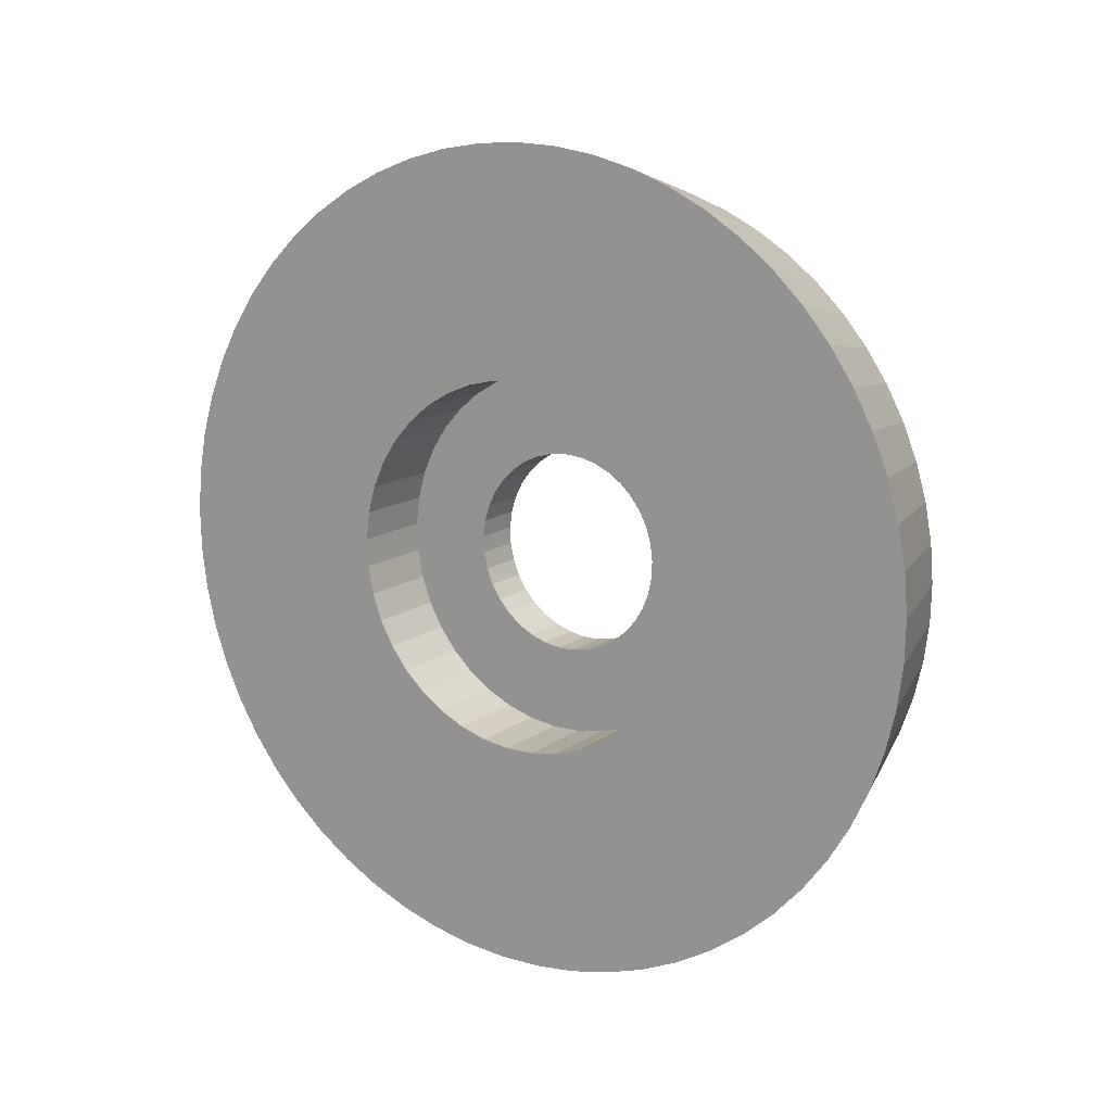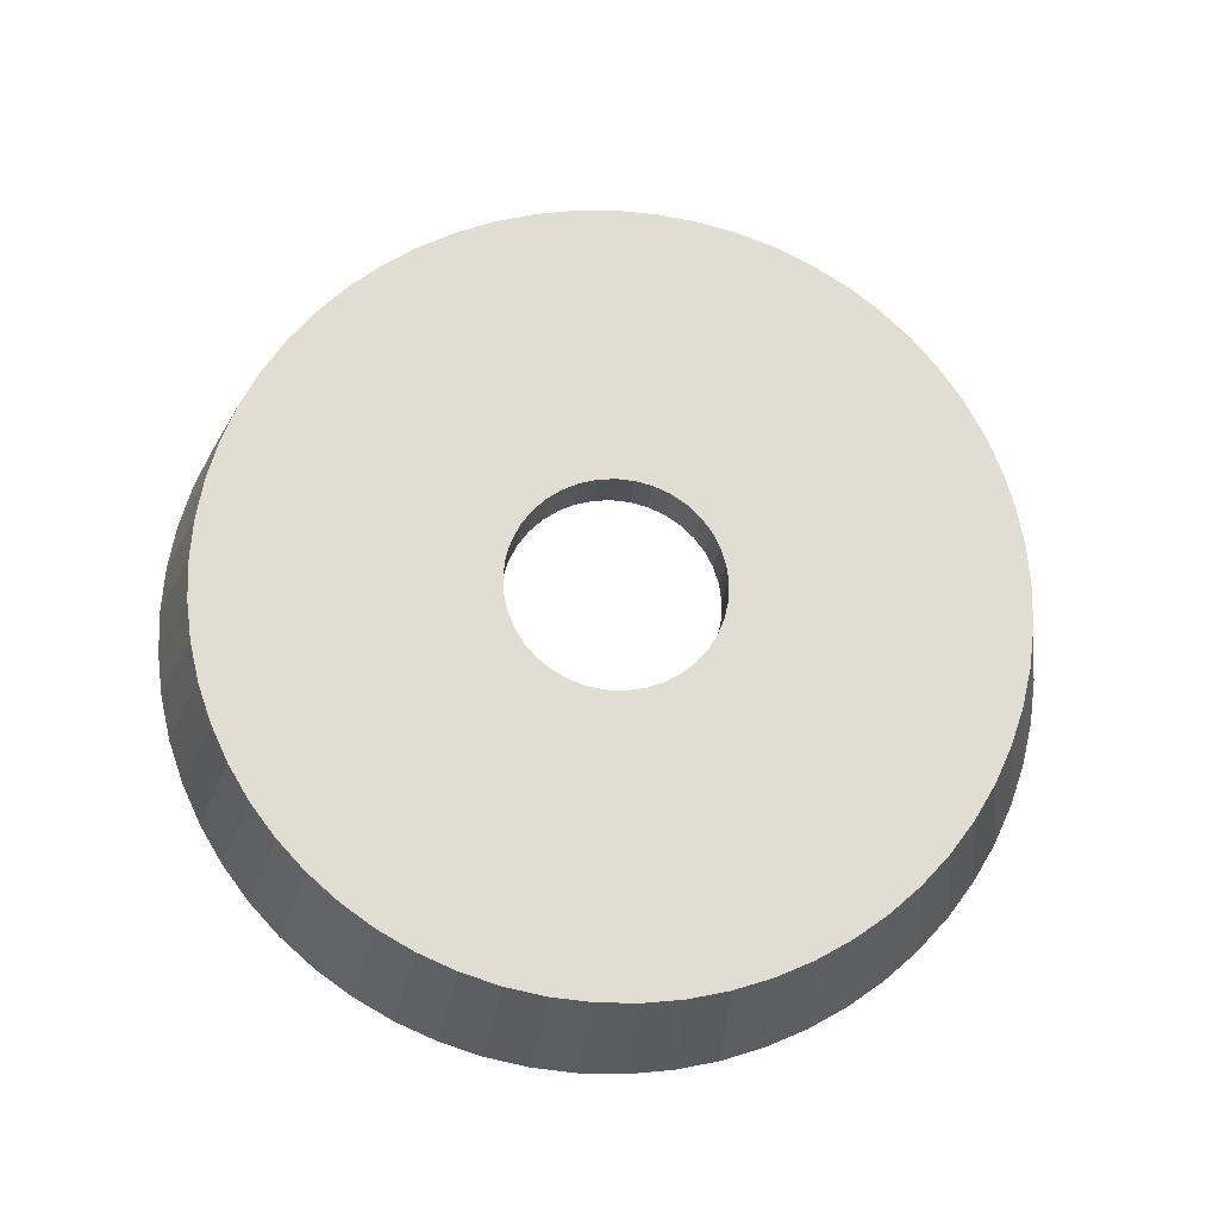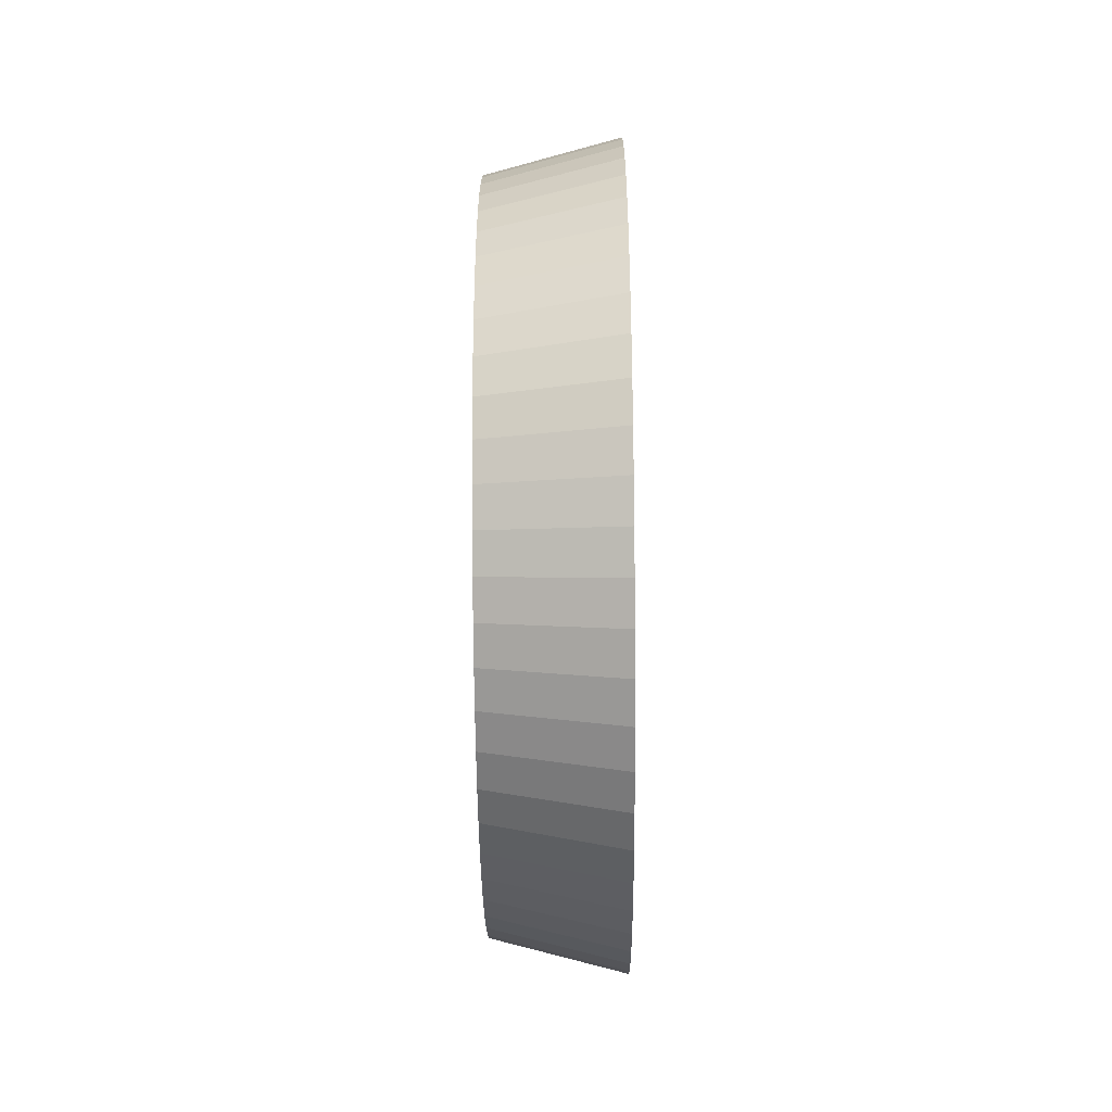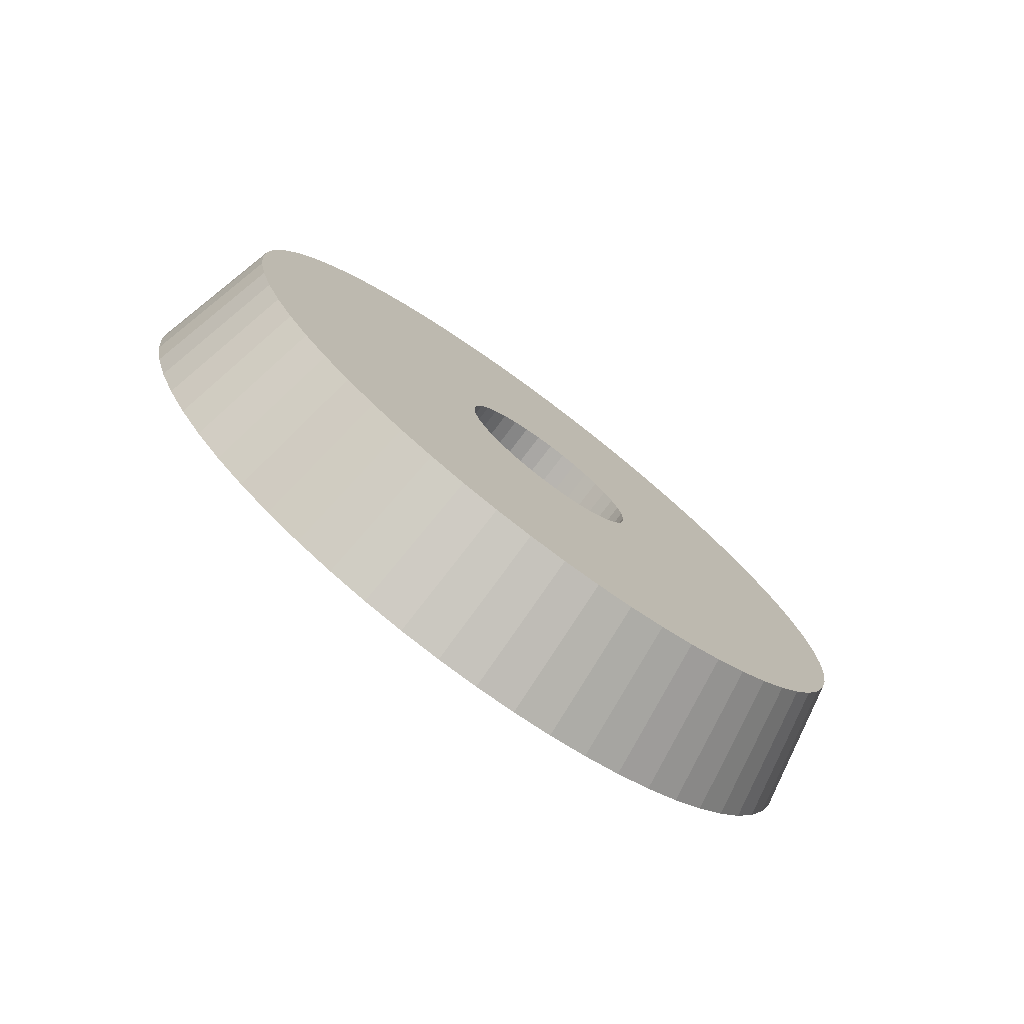
<metadata>
{"format":"obj","ext":"obj","renderer":"f3d","projection":"perspective","resolution":1024,"background":"white","views":[{"elev":13.6,"azim":-57.0,"up":"+Y"},{"elev":-20.8,"azim":84.7,"up":"+Y"},{"elev":-49.1,"azim":-179.4,"up":"+Y"},{"elev":-76.0,"azim":53.0,"up":"+Z"}]}
</metadata>
<code>
o 180
v 6.068 14.16 -17.42
v 6.068 1.781 -15.96
v 6.068 14.03 -18.18
v 6.068 1.601 -17.7
v 6.068 14.03 -18.96
v 6.068 17.24 -14.22
v 6.068 17.99 -14.05
v 6.068 15.52 -1.854
v 6.068 19.53 -14.12
v 6.068 20.75 -1.719
v 6.068 18.76 -14.02
v 6.068 19.01 -1.584
v 6.068 17.26 -1.629
v 6.068 13.82 -2.256
v 6.068 12.17 -2.83
v 6.068 16.52 -14.5
v 6.068 10.58 -3.572
v 6.068 15.86 -14.91
v 6.068 14.16 -19.72
v 6.068 2.671 -24.56
v 6.068 14.42 -20.45
v 6.068 3.371 -26.17
v 6.068 14.8 -21.12
v 6.068 14.42 -16.69
v 6.068 2.671 -12.58
v 6.068 2.139 -14.24
v 6.068 15.28 -15.42
v 6.068 5.247 -8.025
v 6.068 14.8 -16.02
v 6.068 4.233 -9.451
v 6.068 3.371 -10.97
v 6.068 20.96 -14.69
v 6.068 25.77 -3.181
v 6.068 20.27 -14.35
v 6.068 24.15 -2.522
v 6.068 22.47 -2.033
v 6.068 22.55 -16.35
v 6.068 32.42 -8.725
v 6.068 22.11 -15.71
v 6.068 31.33 -7.353
v 6.068 21.58 -15.15
v 6.068 15.28 -21.72
v 6.068 7.686 -31.62
v 6.068 15.86 -22.23
v 6.068 9.085 -32.67
v 6.068 16.52 -22.64
v 6.068 1.601 -19.45
v 6.068 1.781 -21.19
v 6.068 2.139 -22.9
v 6.068 9.085 -4.473
v 6.068 7.686 -5.523
v 6.068 6.402 -6.711
v 6.068 30.11 -6.1
v 6.068 28.77 -4.98
v 6.068 27.32 -4.003
v 6.068 23.12 -18.57
v 6.068 35.47 -16.82
v 6.068 23.06 -17.8
v 6.068 35.2 -15.09
v 6.068 22.86 -17.05
v 6.068 22.55 -20.79
v 6.068 34.14 -25.38
v 6.068 22.86 -20.09
v 6.068 34.76 -23.74
v 6.068 23.06 -19.34
v 6.068 10.58 -33.57
v 6.068 12.17 -34.31
v 6.068 17.24 -22.92
v 6.068 35.2 -22.05
v 6.068 35.47 -20.32
v 6.068 35.56 -18.57
v 6.068 18.76 -23.12
v 6.068 20.75 -35.42
v 6.068 19.53 -23.02
v 6.068 22.47 -35.11
v 6.068 20.27 -22.8
v 6.068 13.82 -34.89
v 6.068 15.52 -35.29
v 6.068 17.99 -23.09
v 6.068 17.26 -35.51
v 6.068 19.01 -35.56
v 6.068 4.233 -27.69
v 6.068 5.247 -29.12
v 6.068 6.402 -30.43
v 6.068 34.76 -13.4
v 6.068 34.14 -11.77
v 6.068 33.36 -10.2
v 6.068 20.96 -22.45
v 6.068 28.77 -32.16
v 6.068 21.58 -21.99
v 6.068 30.11 -31.04
v 6.068 22.11 -21.43
v 6.068 31.33 -29.79
v 6.068 32.42 -28.42
v 6.068 33.36 -26.94
v 6.068 24.15 -34.62
v 6.068 25.77 -33.96
v 6.068 27.32 -33.14
v 3.869 23.12 -18.57
v 3.869 23.06 -19.34
v 3.869 22.86 -20.09
v 3.869 22.55 -20.79
v 3.869 22.11 -21.43
v 3.869 21.58 -21.99
v 3.869 20.96 -22.45
v 3.869 20.27 -22.8
v 3.869 19.53 -23.02
v 3.869 18.76 -23.12
v 3.869 17.99 -23.09
v 3.869 17.24 -22.92
v 3.869 16.52 -22.64
v 3.869 15.86 -22.23
v 3.869 15.28 -21.72
v 3.869 14.8 -21.12
v 3.869 14.42 -20.45
v 3.869 14.16 -19.72
v 3.869 14.03 -18.96
v 3.869 14.03 -18.18
v 3.869 14.16 -17.42
v 3.869 14.42 -16.69
v 3.869 14.8 -16.02
v 3.869 15.28 -15.42
v 3.869 15.86 -14.91
v 3.869 16.52 -14.5
v 3.869 17.24 -14.22
v 3.869 17.99 -14.05
v 3.869 18.76 -14.02
v 3.869 19.53 -14.12
v 3.869 20.27 -14.35
v 3.869 20.96 -14.69
v 3.869 21.58 -15.15
v 3.869 22.11 -15.71
v 3.869 22.55 -16.35
v 3.869 22.86 -17.05
v 3.869 23.06 -17.8
v 3.869 12.98 -12.3
v 3.869 14 -11.52
v 3.869 15.13 -10.9
v 3.869 16.34 -10.47
v 3.869 17.61 -10.22
v 3.869 18.89 -10.18
v 3.869 20.17 -10.32
v 3.869 21.41 -10.66
v 3.869 22.58 -11.19
v 3.869 12.98 -24.84
v 3.869 12.09 -23.92
v 3.869 11.35 -22.86
v 3.869 10.78 -21.71
v 3.869 10.39 -20.48
v 3.869 10.19 -19.21
v 3.869 10.19 -17.93
v 3.869 10.39 -16.66
v 3.869 10.78 -15.43
v 3.869 11.35 -14.28
v 3.869 12.09 -13.23
v 3.869 24.62 -24.4
v 3.869 23.66 -25.25
v 3.869 22.58 -25.95
v 3.869 21.41 -26.48
v 3.869 20.17 -26.82
v 3.869 18.89 -26.97
v 3.869 17.61 -26.92
v 3.869 16.34 -26.67
v 3.869 15.13 -26.24
v 3.869 14 -25.62
v 3.869 23.66 -11.89
v 3.869 24.62 -12.74
v 3.869 25.44 -13.74
v 3.869 26.1 -14.84
v 3.869 26.58 -16.04
v 3.869 26.87 -17.29
v 3.869 26.97 -18.57
v 3.869 26.87 -19.85
v 3.869 26.58 -21.11
v 3.869 26.1 -22.3
v 3.869 25.44 -23.4
v 0 26.97 -18.57
v 0 26.87 -19.85
v 0 26.58 -21.11
v 0 26.1 -22.3
v 0 25.44 -23.4
v 0 24.62 -24.4
v 0 23.66 -25.25
v 0 22.58 -25.95
v 0 21.41 -26.48
v 0 20.17 -26.82
v 0 18.89 -26.97
v 0 17.61 -26.92
v 0 16.34 -26.67
v 0 15.13 -26.24
v 0 14 -25.62
v 0 12.98 -24.84
v 0 12.09 -23.92
v 0 11.35 -22.86
v 0 10.78 -21.71
v 0 10.39 -20.48
v 0 10.19 -19.21
v 0 10.19 -17.93
v 0 10.39 -16.66
v 0 10.78 -15.43
v 0 11.35 -14.28
v 0 12.09 -13.23
v 0 12.98 -12.3
v 0 14 -11.52
v 0 15.13 -10.9
v 0 16.34 -10.47
v 0 17.61 -10.22
v 0 18.89 -10.18
v 0 20.17 -10.32
v 0 21.41 -10.66
v 0 22.58 -11.19
v 0 23.66 -11.89
v 0 24.62 -12.74
v 0 25.44 -13.74
v 0 26.1 -14.84
v 0 26.58 -16.04
v 0 26.87 -17.29
v 0 36.75 -14.77
v 0 37.04 -16.66
v 0 37.14 -18.57
v 0 20.96 -0.1537
v 0 22.84 -0.4965
v 0 15.24 -0.3009
v 0 17.14 -0.05539
v 0 19.05 -0.006158
v 0 9.843 -2.179
v 0 11.57 -1.368
v 0 13.38 -0.74
v 0 34.73 -9.424
v 0 35.59 -11.13
v 0 36.26 -12.92
v 0 5.271 -5.609
v 0 6.674 -4.311
v 0 8.204 -3.163
v 0 31.19 -4.942
v 0 32.52 -6.311
v 0 33.71 -7.81
v 0 24.67 -1.031
v 0 26.44 -1.751
v 0 28.13 -2.65
v 0 29.72 -3.717
v 0 37.04 -20.48
v 0 36.75 -22.37
v 0 36.26 -24.22
v 0 1.959 -26.87
v 0 1.194 -25.12
v 0 5.271 -31.53
v 0 4.009 -30.1
v 0 2.901 -28.54
v 0 35.59 -26.01
v 0 34.73 -27.72
v 0 33.71 -29.33
v 0 1.959 -10.27
v 0 2.901 -8.604
v 0 4.009 -7.046
v 0 0.2212 -15.71
v 0 0.6123 -13.84
v 0 1.194 -12.02
v 0 0.6123 -23.3
v 0 0.2212 -21.43
v 0 0.02462 -19.53
v 0 0.02462 -17.61
v 0 20.96 -36.99
v 0 19.05 -37.14
v 0 26.44 -35.39
v 0 24.67 -36.11
v 0 22.84 -36.64
v 0 32.52 -30.83
v 0 31.19 -32.2
v 0 29.72 -33.42
v 0 28.13 -34.49
v 0 17.14 -37.09
v 0 15.24 -36.84
v 0 13.38 -36.4
v 0 11.57 -35.77
v 0 9.843 -34.96
v 0 8.204 -33.98
v 0 6.674 -32.83
f 1 2 3
f 3 2 4
f 3 4 5
f 6 7 8
f 9 10 11
f 11 10 12
f 11 12 7
f 7 12 13
f 7 13 8
f 8 14 6
f 6 14 15
f 6 15 16
f 16 15 17
f 16 17 18
f 19 20 21
f 21 20 22
f 21 22 23
f 24 25 1
f 1 25 26
f 1 26 2
f 27 28 29
f 29 28 30
f 29 30 24
f 24 30 31
f 24 31 25
f 32 33 34
f 34 33 35
f 34 35 9
f 9 35 36
f 9 36 10
f 37 38 39
f 39 38 40
f 39 40 41
f 42 43 44
f 44 43 45
f 44 45 46
f 4 47 5
f 5 47 48
f 5 48 19
f 19 48 49
f 19 49 20
f 17 50 18
f 18 50 51
f 18 51 27
f 27 51 52
f 27 52 28
f 40 53 41
f 41 53 54
f 41 54 32
f 32 54 55
f 32 55 33
f 56 57 58
f 58 57 59
f 58 59 60
f 61 62 63
f 63 62 64
f 63 64 65
f 45 66 46
f 46 66 67
f 46 67 68
f 64 69 65
f 65 69 70
f 65 70 56
f 56 70 71
f 56 71 57
f 72 73 74
f 74 73 75
f 74 75 76
f 67 77 68
f 68 77 78
f 68 78 79
f 79 78 80
f 79 80 72
f 72 80 81
f 72 81 73
f 22 82 23
f 23 82 83
f 23 83 42
f 42 83 84
f 42 84 43
f 59 85 60
f 60 85 86
f 60 86 37
f 37 86 87
f 37 87 38
f 88 89 90
f 90 89 91
f 90 91 92
f 91 93 92
f 92 93 94
f 92 94 61
f 61 94 95
f 61 95 62
f 75 96 76
f 76 96 97
f 76 97 88
f 88 97 98
f 88 98 89
f 56 99 65
f 65 99 100
f 65 100 63
f 63 100 101
f 63 101 61
f 61 101 102
f 61 102 92
f 92 102 103
f 92 103 90
f 90 103 104
f 90 104 88
f 88 104 105
f 88 105 76
f 76 105 106
f 76 106 74
f 74 106 107
f 74 107 72
f 72 107 108
f 72 108 79
f 79 108 109
f 79 109 68
f 68 109 110
f 68 110 46
f 46 110 111
f 46 111 44
f 44 111 112
f 44 112 42
f 42 112 113
f 42 113 23
f 23 113 114
f 23 114 21
f 21 114 115
f 21 115 19
f 19 115 116
f 19 116 5
f 5 116 117
f 5 117 3
f 3 117 118
f 3 118 1
f 1 118 119
f 1 119 24
f 24 119 120
f 24 120 29
f 29 120 121
f 29 121 27
f 27 121 122
f 27 122 18
f 18 122 123
f 18 123 16
f 16 123 124
f 16 124 6
f 6 124 125
f 6 125 7
f 7 125 126
f 7 126 11
f 11 126 127
f 11 127 9
f 9 127 128
f 9 128 34
f 34 128 129
f 34 129 32
f 32 129 130
f 32 130 41
f 41 130 131
f 41 131 39
f 39 131 132
f 39 132 37
f 37 132 133
f 37 133 60
f 60 133 134
f 60 134 58
f 58 134 135
f 58 135 56
f 56 135 99
f 122 136 123
f 123 136 137
f 123 137 124
f 124 137 138
f 124 138 125
f 125 138 139
f 125 139 126
f 126 139 140
f 126 140 127
f 127 140 141
f 127 141 128
f 128 141 142
f 128 142 129
f 129 142 143
f 129 143 130
f 130 143 144
f 130 144 131
f 112 145 113
f 113 145 146
f 113 146 114
f 114 146 147
f 114 147 115
f 115 147 148
f 115 148 116
f 116 148 149
f 116 149 117
f 117 149 150
f 117 150 118
f 118 150 151
f 118 151 119
f 119 151 152
f 119 152 120
f 120 152 153
f 120 153 121
f 121 153 154
f 121 154 122
f 122 154 155
f 122 155 136
f 103 156 104
f 104 156 157
f 104 157 105
f 105 157 158
f 105 158 106
f 106 158 159
f 106 159 107
f 107 159 160
f 107 160 108
f 108 160 161
f 108 161 109
f 109 161 162
f 109 162 110
f 110 162 163
f 110 163 111
f 111 163 164
f 111 164 112
f 112 164 165
f 112 165 145
f 144 166 131
f 131 166 167
f 131 167 132
f 132 167 168
f 132 168 133
f 133 168 169
f 133 169 134
f 134 169 170
f 134 170 135
f 135 170 171
f 135 171 99
f 99 171 172
f 99 172 100
f 100 172 173
f 100 173 101
f 101 173 174
f 101 174 102
f 102 174 175
f 102 175 103
f 103 175 176
f 103 176 156
f 172 177 173
f 173 177 178
f 173 178 174
f 174 178 179
f 174 179 175
f 175 179 180
f 175 180 176
f 176 180 181
f 176 181 156
f 156 181 182
f 156 182 157
f 157 182 183
f 157 183 158
f 158 183 184
f 158 184 159
f 159 184 185
f 159 185 160
f 160 185 186
f 160 186 161
f 161 186 187
f 161 187 162
f 162 187 188
f 162 188 163
f 163 188 189
f 163 189 164
f 164 189 190
f 164 190 165
f 165 190 191
f 165 191 145
f 145 191 192
f 145 192 146
f 146 192 193
f 146 193 147
f 147 193 194
f 147 194 148
f 148 194 195
f 148 195 149
f 149 195 196
f 149 196 150
f 150 196 197
f 150 197 151
f 151 197 198
f 151 198 152
f 152 198 199
f 152 199 153
f 153 199 200
f 153 200 154
f 154 200 201
f 154 201 155
f 155 201 202
f 155 202 136
f 136 202 203
f 136 203 137
f 137 203 204
f 137 204 138
f 138 204 205
f 138 205 139
f 139 205 206
f 139 206 140
f 140 206 207
f 140 207 141
f 141 207 208
f 141 208 142
f 142 208 209
f 142 209 143
f 143 209 210
f 143 210 144
f 144 210 211
f 144 211 166
f 166 211 212
f 166 212 167
f 167 212 213
f 167 213 168
f 168 213 214
f 168 214 169
f 169 214 215
f 169 215 170
f 170 215 216
f 170 216 171
f 171 216 217
f 171 217 172
f 172 217 177
f 216 218 217
f 217 218 219
f 217 219 177
f 177 219 220
f 177 220 178
f 208 221 209
f 209 221 222
f 209 222 210
f 206 223 207
f 207 223 224
f 207 224 208
f 208 224 225
f 208 225 221
f 204 226 205
f 205 226 227
f 205 227 206
f 206 227 228
f 206 228 223
f 214 229 215
f 215 229 230
f 215 230 216
f 216 230 231
f 216 231 218
f 202 232 203
f 203 232 233
f 203 233 204
f 204 233 234
f 204 234 226
f 212 235 213
f 213 235 236
f 213 236 214
f 214 236 237
f 214 237 229
f 222 238 210
f 210 238 239
f 210 239 211
f 211 239 240
f 211 240 212
f 212 240 241
f 212 241 235
f 220 242 178
f 178 242 243
f 178 243 179
f 179 243 244
f 179 244 180
f 194 245 195
f 195 245 246
f 195 246 196
f 192 247 193
f 193 247 248
f 193 248 194
f 194 248 249
f 194 249 245
f 244 250 180
f 180 250 251
f 180 251 181
f 181 251 252
f 181 252 182
f 200 253 201
f 201 253 254
f 201 254 202
f 202 254 255
f 202 255 232
f 198 256 199
f 199 256 257
f 199 257 200
f 200 257 258
f 200 258 253
f 246 259 196
f 196 259 260
f 196 260 197
f 197 260 261
f 197 261 198
f 198 261 262
f 198 262 256
f 186 263 187
f 187 263 264
f 187 264 188
f 184 265 185
f 185 265 266
f 185 266 186
f 186 266 267
f 186 267 263
f 252 268 182
f 182 268 269
f 182 269 183
f 183 269 270
f 183 270 184
f 184 270 271
f 184 271 265
f 264 272 188
f 188 272 273
f 188 273 189
f 189 273 274
f 189 274 190
f 274 275 190
f 190 275 276
f 190 276 191
f 191 276 277
f 191 277 192
f 192 277 278
f 192 278 247
f 220 70 242
f 242 70 69
f 242 69 243
f 243 69 64
f 243 64 244
f 244 64 62
f 244 62 250
f 250 62 95
f 250 95 251
f 251 95 94
f 251 94 252
f 252 94 93
f 252 93 268
f 268 93 91
f 268 91 269
f 269 91 89
f 269 89 270
f 270 89 98
f 270 98 271
f 271 98 97
f 271 97 265
f 265 97 96
f 265 96 266
f 266 96 75
f 266 75 267
f 267 75 73
f 267 73 263
f 263 73 81
f 263 81 264
f 264 81 80
f 264 80 272
f 272 80 78
f 272 78 273
f 273 78 77
f 273 77 274
f 274 77 67
f 274 67 275
f 275 67 66
f 275 66 276
f 276 66 45
f 276 45 277
f 277 45 43
f 277 43 278
f 278 43 84
f 278 84 247
f 247 84 83
f 247 83 248
f 248 83 82
f 248 82 249
f 249 82 22
f 249 22 245
f 245 22 20
f 245 20 246
f 246 20 49
f 246 49 259
f 259 49 48
f 259 48 260
f 260 48 47
f 260 47 261
f 261 47 4
f 261 4 262
f 262 4 2
f 262 2 256
f 256 2 26
f 256 26 257
f 257 26 25
f 257 25 258
f 258 25 31
f 258 31 253
f 253 31 30
f 253 30 254
f 254 30 28
f 254 28 255
f 255 28 52
f 255 52 232
f 232 52 51
f 232 51 233
f 233 51 50
f 233 50 234
f 234 50 17
f 234 17 226
f 226 17 15
f 226 15 227
f 227 15 14
f 227 14 228
f 228 14 8
f 228 8 223
f 223 8 13
f 223 13 224
f 224 13 12
f 224 12 225
f 225 12 10
f 225 10 221
f 221 10 36
f 221 36 222
f 222 36 35
f 222 35 238
f 238 35 33
f 238 33 239
f 239 33 55
f 239 55 240
f 240 55 54
f 240 54 241
f 241 54 53
f 241 53 235
f 235 53 40
f 235 40 236
f 236 40 38
f 236 38 237
f 237 38 87
f 237 87 229
f 229 87 86
f 229 86 230
f 230 86 85
f 230 85 231
f 231 85 59
f 231 59 218
f 218 59 57
f 218 57 219
f 219 57 71
f 219 71 220
f 220 71 70

</code>
